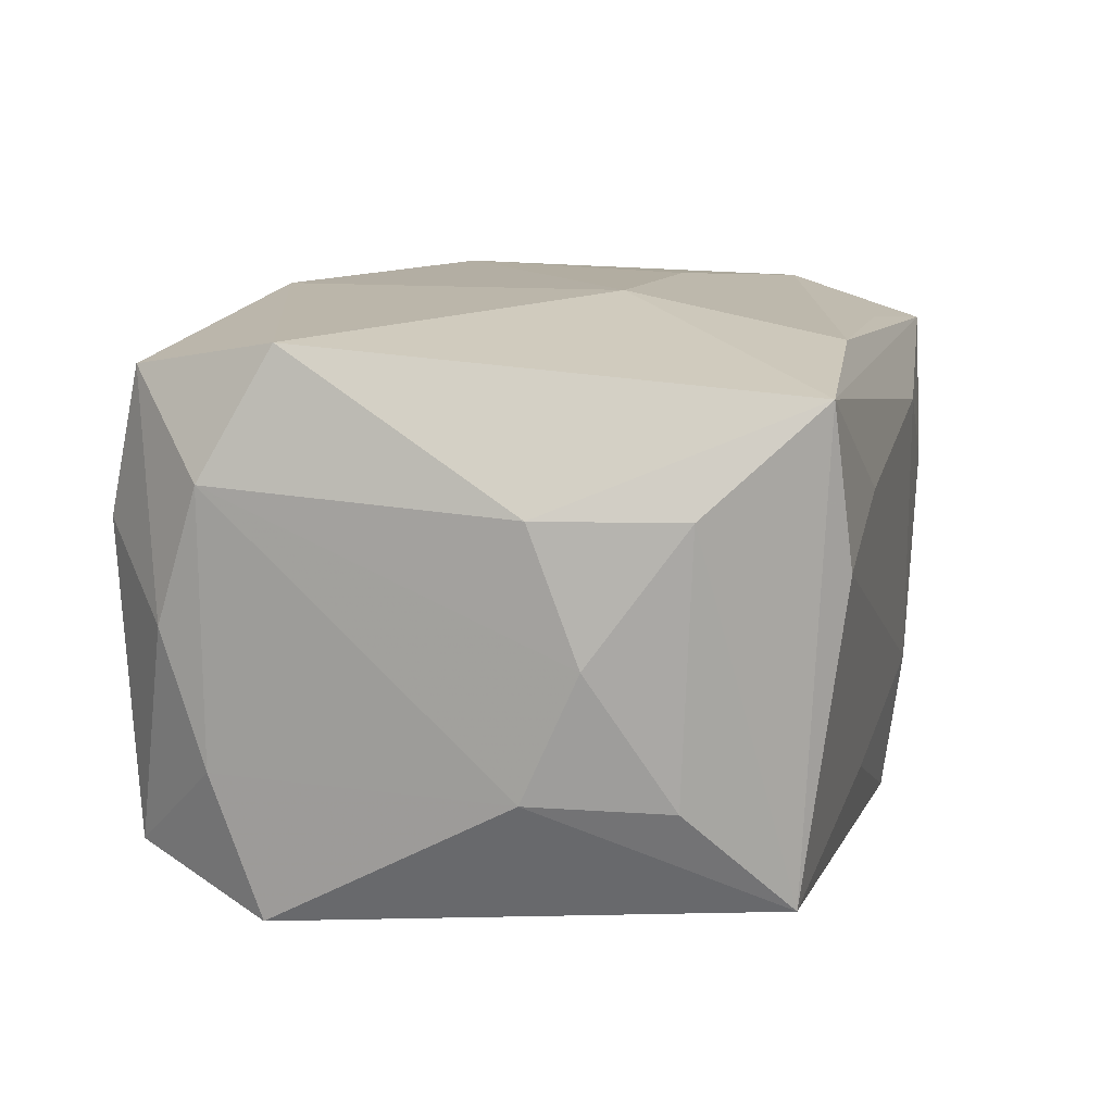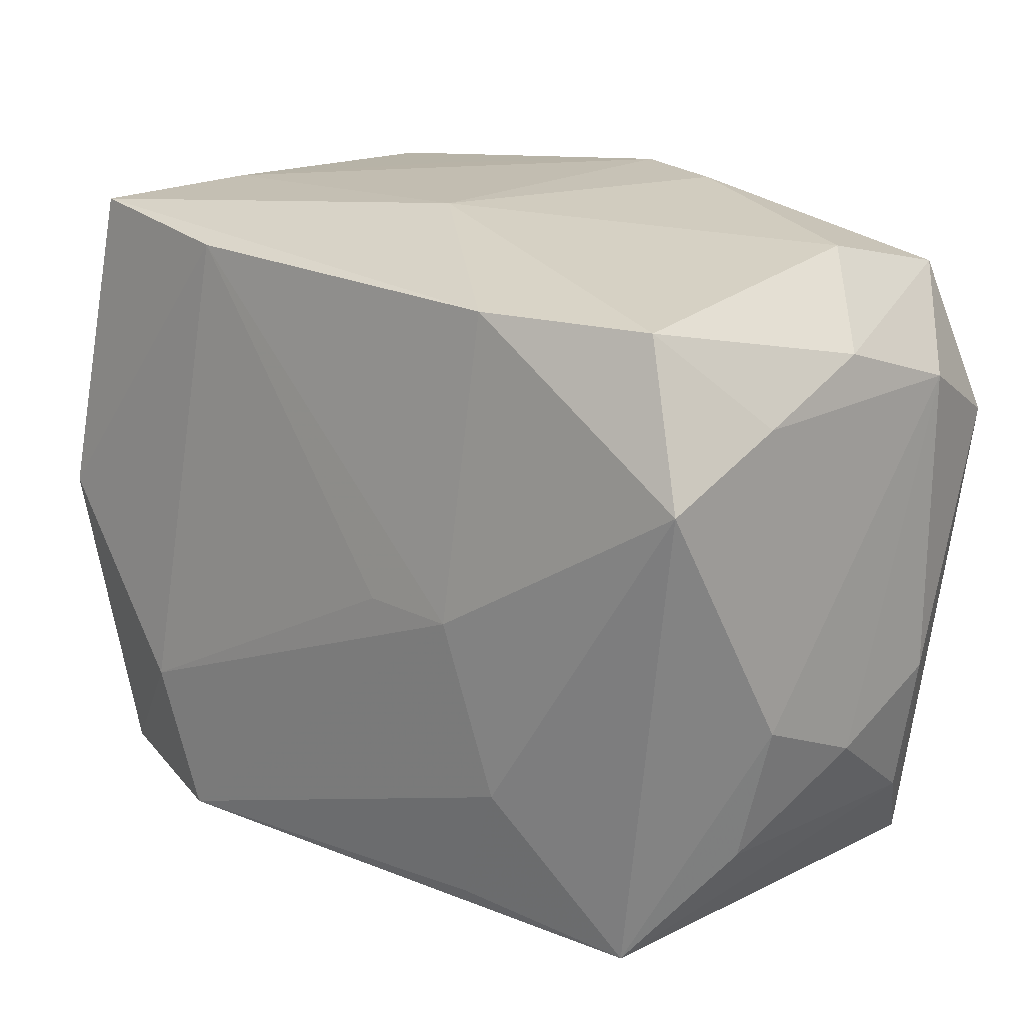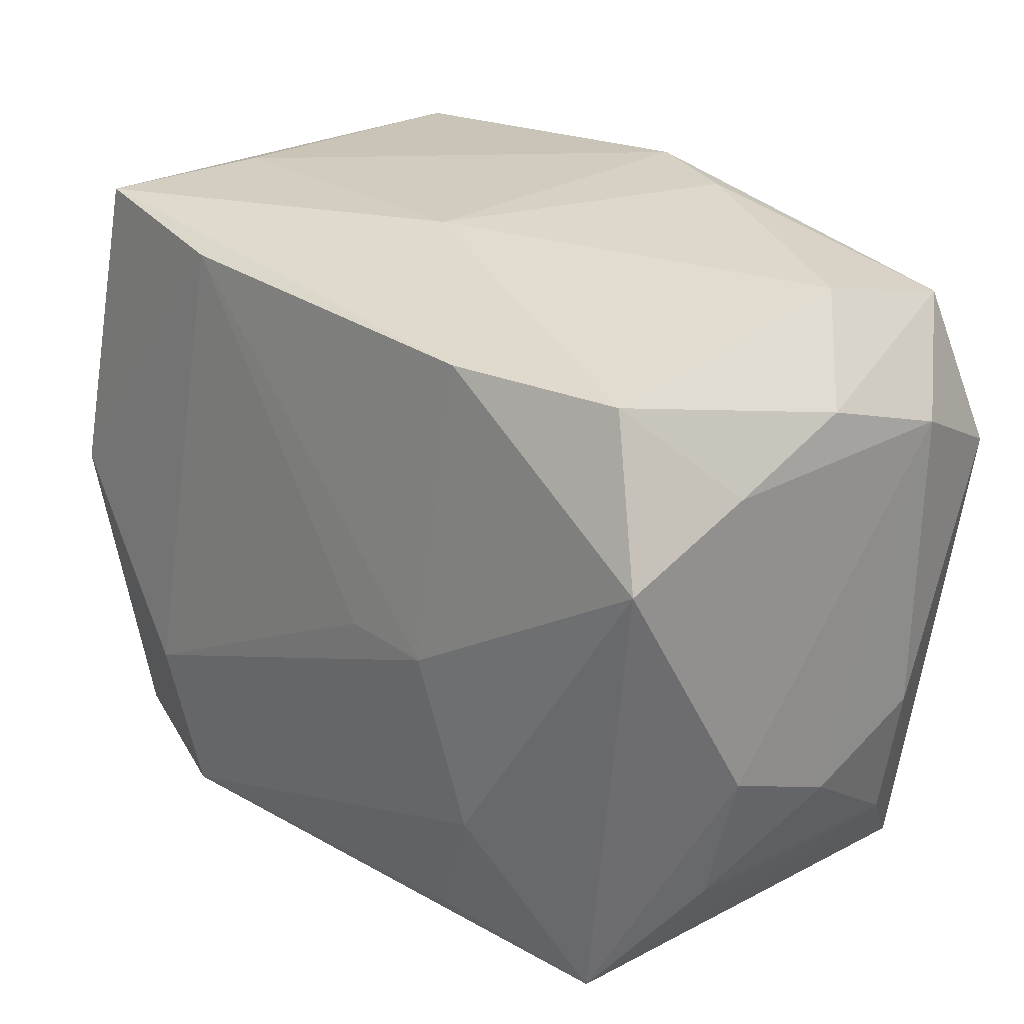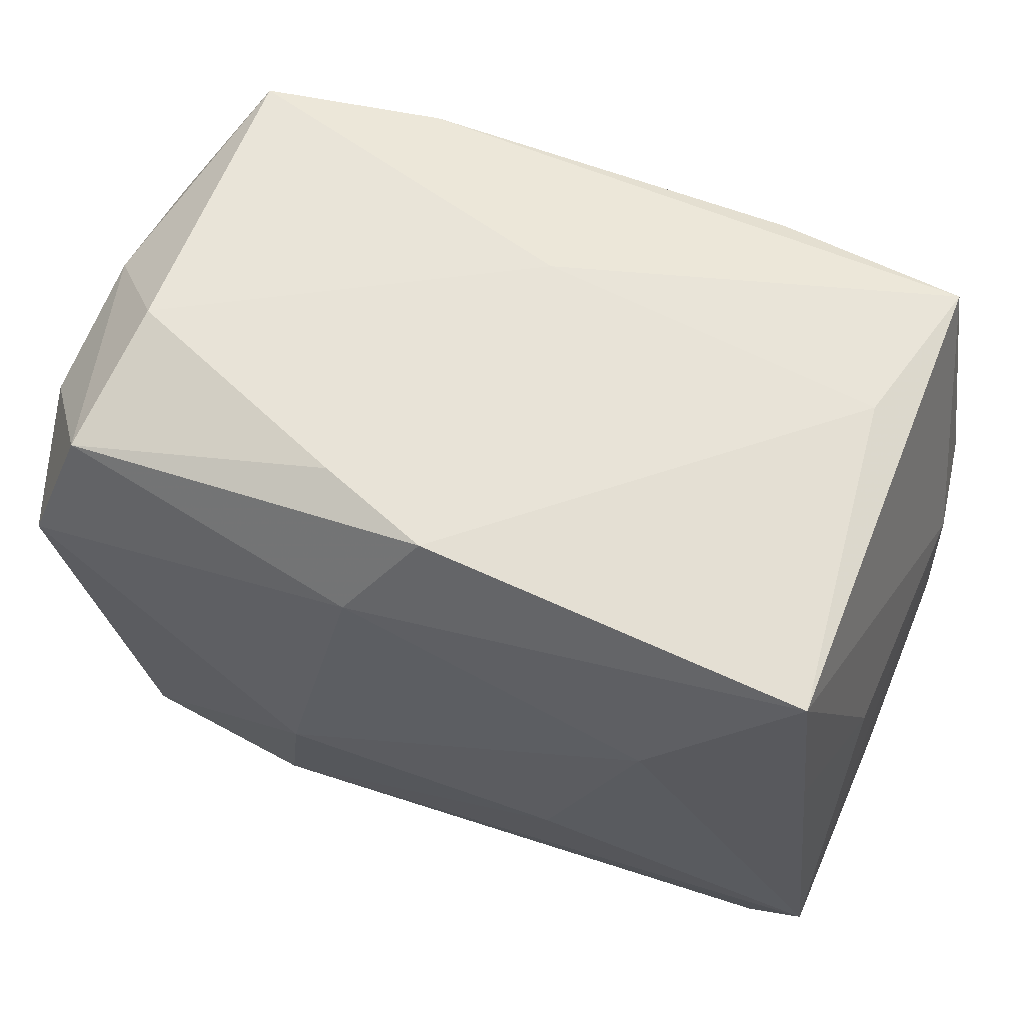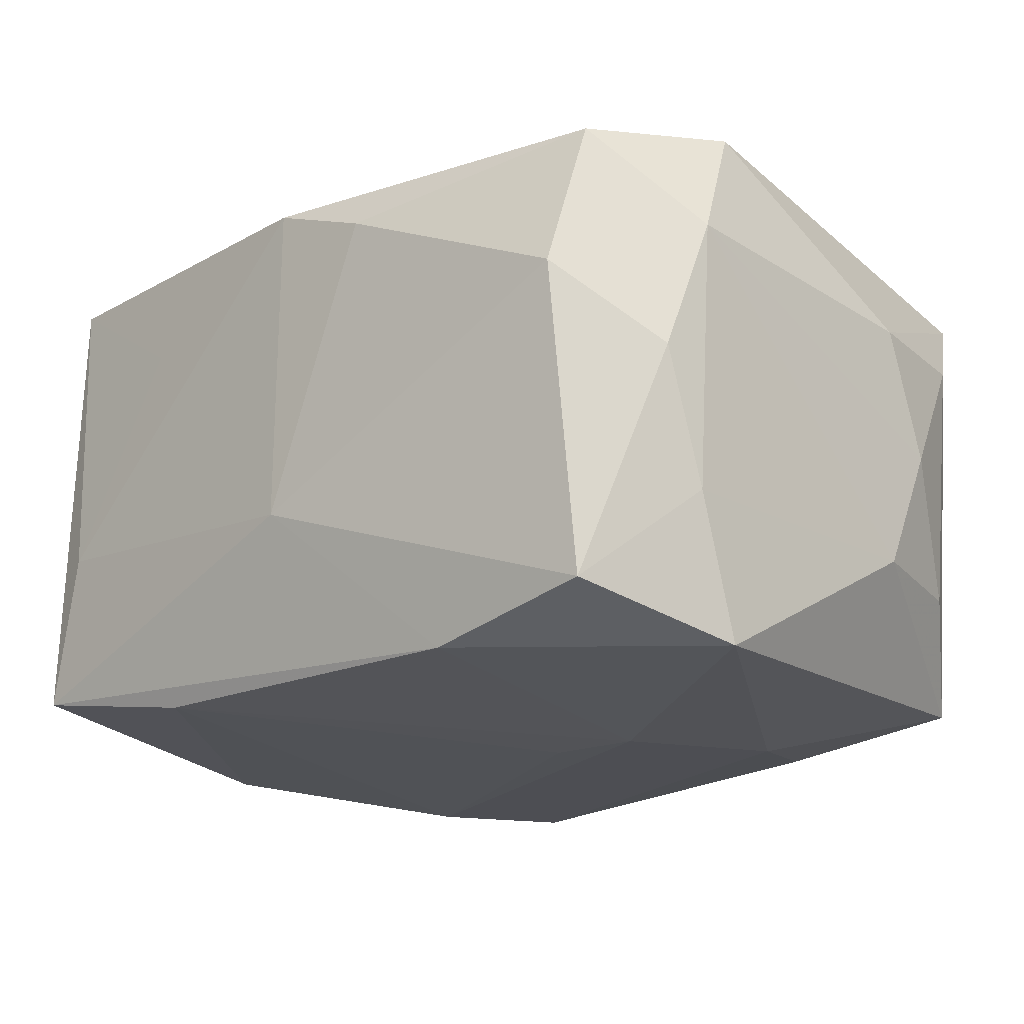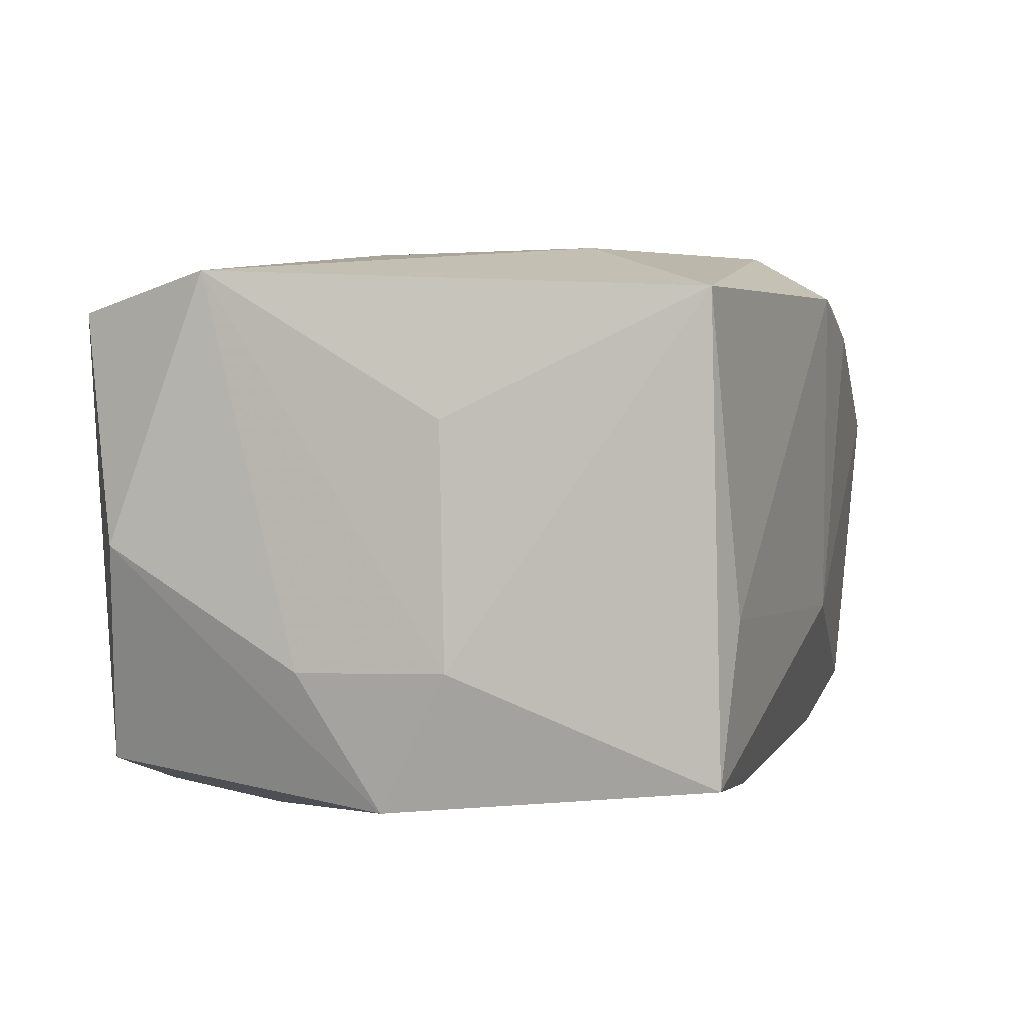
<metadata>
{"format":"obj","ext":"obj","renderer":"f3d","projection":"perspective","resolution":1024,"background":"white","views":[{"elev":11.1,"azim":-74.8,"up":"+Z"},{"elev":19.3,"azim":-138.8,"up":"+Y"},{"elev":26.7,"azim":-134.4,"up":"+Y"},{"elev":62.2,"azim":21.4,"up":"+Y"},{"elev":-18.8,"azim":-137.8,"up":"+Z"},{"elev":4.9,"azim":108.1,"up":"+Z"}]}
</metadata>
<code>
v -0.005256 0.02222 0.02347
v -0.01513 -0.02704 0.0209
v -0.03097 -0.02858 0.01834
v 0.03599 0.005927 0.01011
v 0.01258 -0.008108 0.02362
v 0.01861 -0.02802 -0.01167
v 0.01632 0.02615 -0.02123
v -0.03778 -0.007794 0.00983
v -0.009244 0.02987 0.01609
v -0.03726 -0.007112 -0.01131
v 0.03577 0.0007735 -0.02147
v 0.03341 0.01217 0.02094
v -0.03585 0.02145 7.991e-05
v 0.03363 -0.01176 -0.02043
v 0.037 0.006664 -0.009744
v 0.0216 -0.01421 -0.02448
v -0.03014 0.02585 -0.01865
v 0.009565 -0.02931 0.01343
v 0.01789 -0.02636 -0.02384
v 0.03135 -0.02513 -0.01933
v -0.03463 -0.01848 -0.01182
v -0.01848 -0.01411 -0.02369
v 0.02875 0.02835 -0.005642
v -0.01414 -0.02477 -0.02229
v -0.0294 -0.02637 -0.02019
v -0.03767 -0.01185 -0.0009146
v -0.03584 -0.01965 0.009923
v -0.03714 0.01757 0.01123
v -0.03559 0.0136 -0.02255
v 0.03208 0.02769 -0.01869
v 0.01799 0.02848 0.01183
v -0.01186 -0.008683 0.02405
v -0.03509 0.01198 0.02166
v 1.425e-05 0.02987 0.01971
v 0.03748 -0.005796 -0.01018
v 0.03178 -0.02688 0.01841
v -0.03599 0.01776 -0.01102
v 0.02023 0.01371 0.02381
v -0.02924 0.02804 0.007062
v 0.0002783 0.02987 -0.007869
v -0.007184 -0.02782 -0.01508
v -0.03071 0.02492 0.01927
v 0.03176 0.02658 0.02045
v -0.01532 0.02558 -0.02144
v 0.01579 -0.02498 0.0199
v -0.01404 0.0001274 -0.02448
v 0.03641 -0.01415 0.02181
v 0.03727 -0.02227 -0.0005347
v -0.02805 -0.02968 0.005301
v -0.0168 -0.02968 0.009741
v 0.02893 -0.02774 0.005623
v -0.005967 0.0002418 -0.02433
f 23 43 30
f 30 43 15
f 35 11 15
f 15 11 30
f 28 33 42
f 40 23 30
f 30 44 40
f 40 44 17
f 35 15 47
f 43 23 31
f 39 40 17
f 39 42 9
f 9 40 39
f 1 42 33
f 1 33 32
f 46 44 7
f 7 44 30
f 30 11 7
f 45 2 36
f 36 47 45
f 45 47 2
f 4 15 43
f 4 47 15
f 36 20 48
f 48 47 36
f 35 47 48
f 20 14 48
f 48 11 35
f 48 14 11
f 46 7 52
f 19 6 41
f 20 6 19
f 46 19 22
f 22 19 24
f 17 44 29
f 29 44 46
f 46 22 29
f 51 20 36
f 51 6 20
f 34 1 43
f 43 31 34
f 9 42 34
f 42 1 34
f 34 31 23
f 34 40 9
f 23 40 34
f 43 1 38
f 38 1 32
f 16 14 20
f 20 19 16
f 11 14 16
f 16 7 11
f 16 52 7
f 46 52 16
f 16 19 46
f 13 39 17
f 28 42 13
f 42 39 13
f 8 33 28
f 32 33 3
f 3 2 32
f 33 8 3
f 3 8 27
f 36 2 3
f 43 38 12
f 12 38 47
f 12 4 43
f 47 4 12
f 5 38 32
f 47 38 5
f 32 2 5
f 2 47 5
f 17 29 37
f 37 13 17
f 28 13 37
f 37 10 28
f 29 10 37
f 25 10 29
f 25 29 22
f 25 22 24
f 25 3 27
f 25 19 41
f 24 19 25
f 27 8 26
f 26 8 28
f 28 10 26
f 6 51 18
f 18 51 36
f 36 3 18
f 49 25 41
f 3 25 49
f 41 6 49
f 10 25 21
f 21 26 10
f 21 25 27
f 27 26 21
f 6 18 50
f 50 49 6
f 50 18 3
f 3 49 50

</code>
